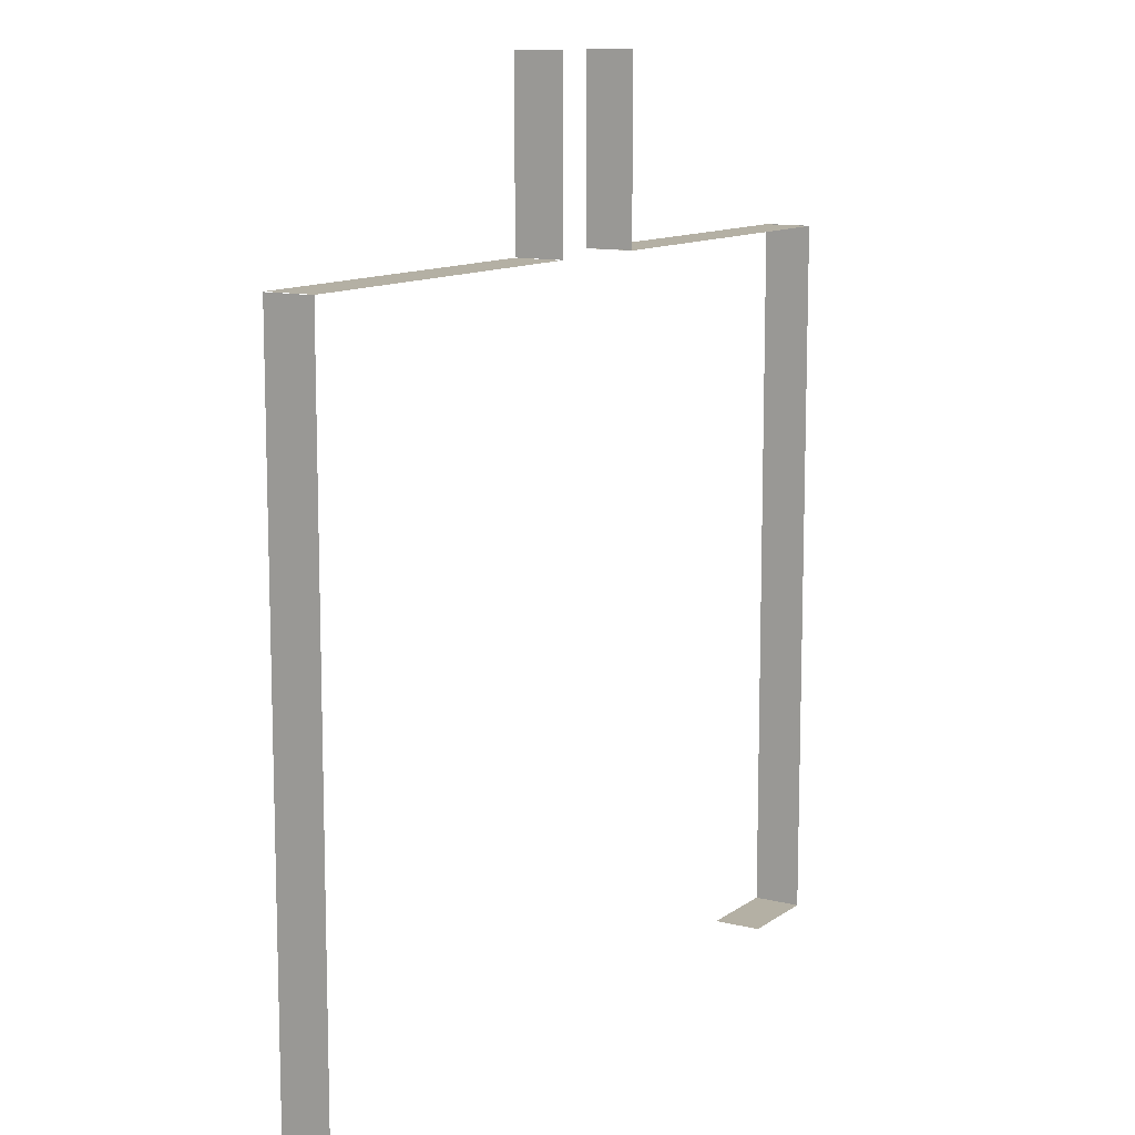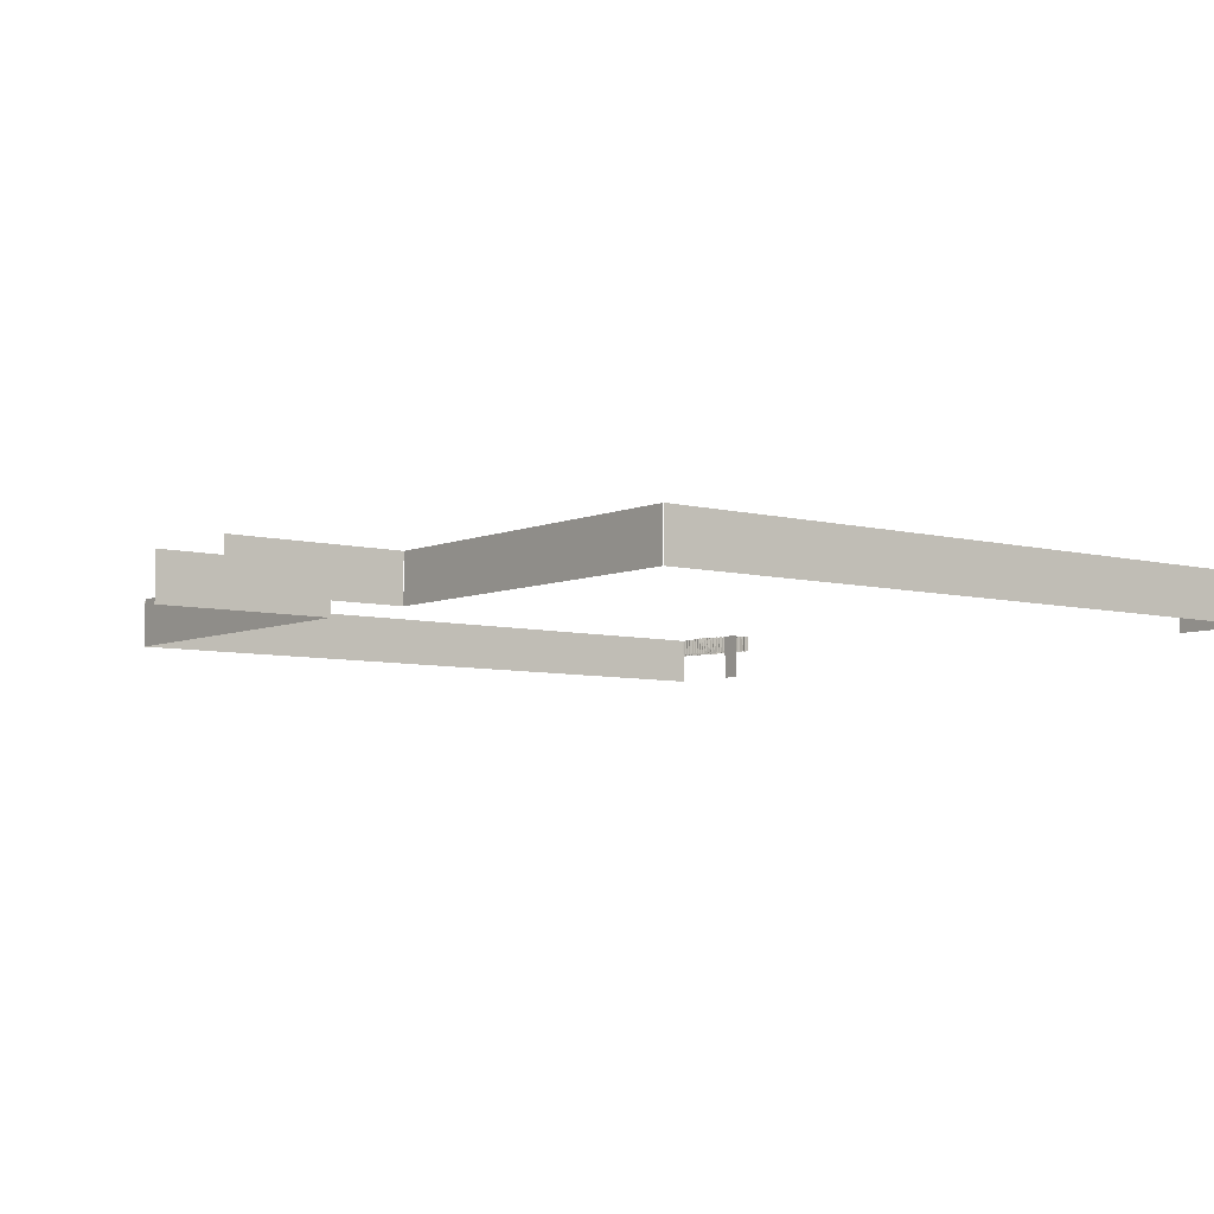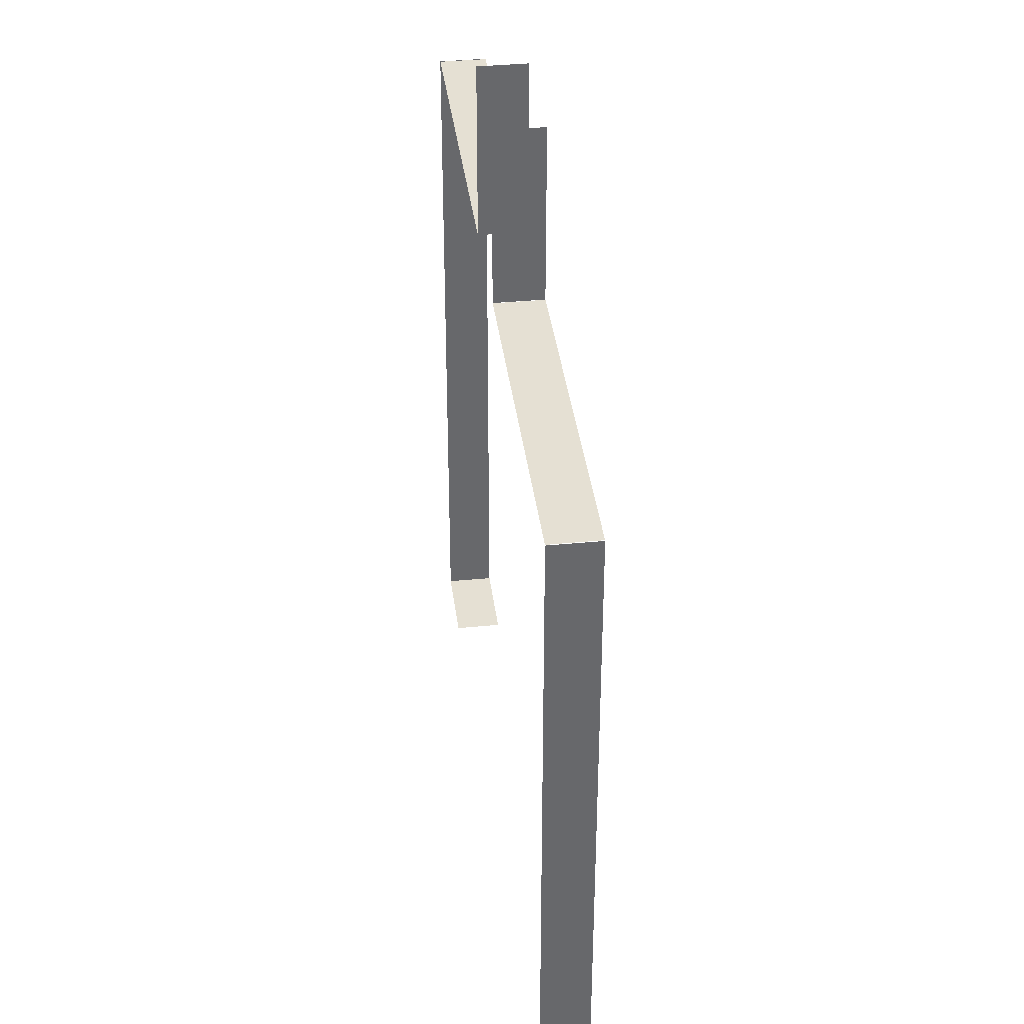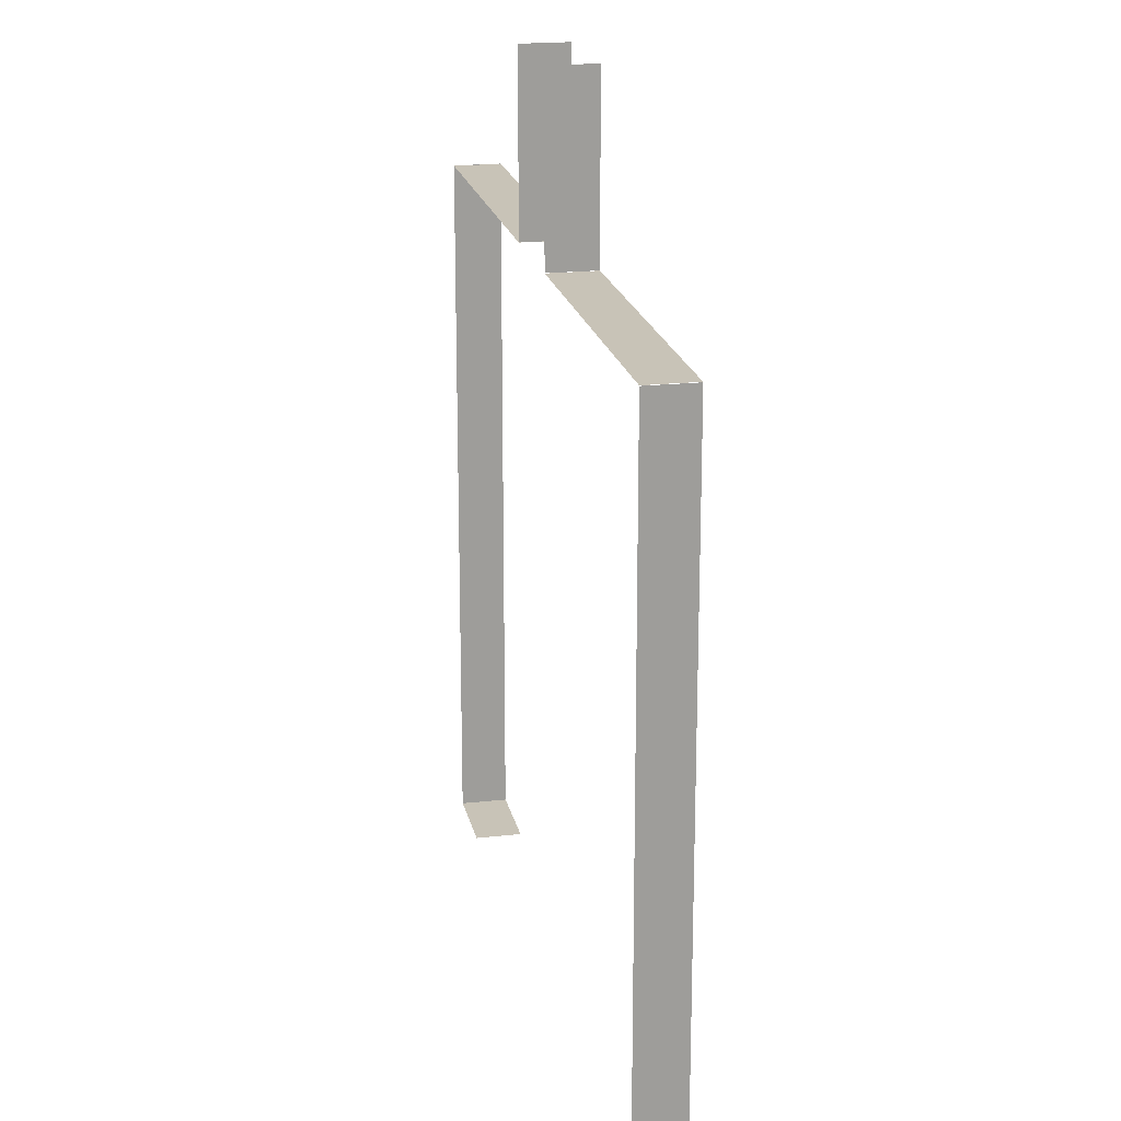
<metadata>
{"format":"obj","ext":"obj","renderer":"f3d","projection":"perspective","resolution":1024,"background":"white","views":[{"elev":11.4,"azim":-58.5,"up":"+Z"},{"elev":-6.3,"azim":51.8,"up":"+Y"},{"elev":37.9,"azim":-97.1,"up":"+Z"},{"elev":19.8,"azim":-101.6,"up":"+Z"}]}
</metadata>
<code>
g SM_Fence_1_Mesh
v -46.68 1.5 30.37
v -6.723 -0.9811 30.37
v -46.68 -0.9811 30.37
v -6.723 1.5 30.37
v -46.75 1.5 30.34
v -46.75 -0.9811 -50.2
v -46.75 1.5 -50.2
v -46.75 -0.9811 30.34
v 6.698 1.5 30.39
v 6.698 -0.9811 50.39
v 6.698 1.5 50.39
v 6.698 -0.9811 30.39
v -6.704 1.5 30.39
v -6.704 -0.9811 50.39
v -6.704 -0.9811 30.39
v -6.704 1.5 50.39
v 46.75 1.5 30.38
v 46.75 -0.9811 -50.38
v 46.75 -0.9811 30.38
v 46.75 1.5 -50.38
v 46.69 1.5 30.37
v 6.717 -0.9811 30.37
v 6.717 1.5 30.37
v 46.69 -0.9811 30.37
v -46.68 1.5 30.37
v -6.723 -0.9811 30.37
v -6.723 1.5 30.37
v -46.68 -0.9811 30.37
v -46.75 1.5 30.34
v -46.75 -0.9811 -50.2
v -46.75 -0.9811 30.34
v -46.75 1.5 -50.2
v 6.698 1.5 30.39
v 6.698 -0.9811 50.39
v 6.698 -0.9811 30.39
v 6.698 1.5 50.39
v -6.704 1.5 30.39
v -6.704 -0.9811 50.39
v -6.704 1.5 50.39
v -6.704 -0.9811 30.39
v 46.75 1.5 30.38
v 46.75 -0.9811 -50.38
v 46.75 1.5 -50.38
v 46.75 -0.9811 30.38
v 46.69 1.5 30.37
v 6.717 -0.9811 30.37
v 46.69 -0.9811 30.37
v 6.717 1.5 30.37
v -46.68 -0.9631 30.37
v -6.723 -3.963 30.37
v -46.68 -3.963 30.37
v -6.723 -0.9631 30.37
v -46.75 -0.9631 30.34
v -46.75 -3.963 -50.2
v -46.75 -0.9631 -50.2
v -46.75 -3.963 30.34
v 6.698 -0.9631 30.39
v 6.698 -3.963 50.39
v 6.698 -0.9631 50.39
v 6.698 -3.963 30.39
v -6.704 -0.9631 30.39
v -6.704 -3.963 50.39
v -6.704 -3.963 30.39
v -6.704 -0.9631 50.39
v 46.75 -0.9631 30.38
v 46.75 -3.963 -50.38
v 46.75 -3.963 30.38
v 46.75 -0.9631 -50.38
v 46.69 -0.9631 30.37
v 6.717 -3.963 30.37
v 6.717 -0.9631 30.37
v 46.69 -3.963 30.37
v -46.68 -0.9631 30.37
v -6.723 -3.963 30.37
v -6.723 -0.9631 30.37
v -46.68 -3.963 30.37
v -46.75 -0.9631 30.34
v -46.75 -3.963 -50.2
v -46.75 -3.963 30.34
v -46.75 -0.9631 -50.2
v 6.698 -0.9631 30.39
v 6.698 -3.963 50.39
v 6.698 -3.963 30.39
v 6.698 -0.9631 50.39
v -6.704 -0.9631 30.39
v -6.704 -3.963 50.39
v -6.704 -0.9631 50.39
v -6.704 -3.963 30.39
v 46.75 -0.9631 30.38
v 46.75 -3.963 -50.38
v 46.75 -0.9631 -50.38
v 46.75 -3.963 30.38
v 46.69 -0.9631 30.37
v 6.717 -3.963 30.37
v 46.69 -3.963 30.37
v 6.717 -0.9631 30.37
v -37.06 -0.4646 -52.69
v -35.89 1.414 -51.19
v -35.98 -0.454 -51.27
v -36.97 1.405 -52.61
v -37.56 -0.4575 -52.6
v -36.39 1.427 -51.1
v -36.48 -0.444 -51.18
v -37.47 1.415 -52.52
v -36.99 1.429 -52.88
v -36.42 -0.4695 -51.05
v -36.51 1.4 -51.13
v -36.9 -0.4421 -52.8
v -36.61 1.433 -50.94
v -36.7 -0.4752 -52.87
v -36.61 1.393 -52.79
v -36.7 -0.4385 -51.02
v -37.49 1.442 -52.8
v -36.92 -0.4625 -50.96
v -37.01 1.41 -51.05
v -37.4 -0.4323 -52.71
v -37.98 1.456 -52.72
v -37.43 -0.4564 -50.87
v -37.51 1.42 -50.96
v -37.9 -0.4229 -52.62
v -38.48 1.47 -52.64
v -37.93 -0.4517 -50.78
v -38.01 1.429 -50.88
v -38.4 -0.4143 -52.54
v -38.98 1.484 -52.56
v -38.43 -0.4487 -50.69
v -38.51 1.437 -50.79
v -38.9 -0.4069 -52.45
v -39.47 1.499 -52.49
v -38.94 -0.4471 -50.6
v -39.01 1.444 -50.71
v -39.4 -0.3999 -52.37
v -39.96 1.514 -52.42
v -39.44 -0.4479 -50.5
v -39.51 1.45 -50.62
v -39.9 -0.3943 -52.28
v -40.45 1.53 -52.35
v -39.95 -0.4518 -50.41
v -40.01 1.454 -50.54
v -40.4 -0.3908 -52.2
v -40.94 1.547 -52.29
v -40.45 -0.4598 -50.32
v -40.5 1.454 -50.46
v -40.89 -0.3901 -52.12
v -41.42 1.566 -52.25
v -40.96 -0.4731 -50.23
v -41 1.448 -50.38
v -41.39 -0.3938 -52.05
v -41.89 1.585 -52.21
v -41.46 -0.493 -50.15
v -41.49 1.433 -50.31
v -41.88 -0.4038 -51.98
v -42.36 1.601 -52.2
v -41.96 -0.52 -50.07
v -41.98 1.407 -50.24
v -42.36 -0.4219 -51.92
v -42.83 1.595 -52.18
v -42.45 -0.5495 -50.02
v -42.47 1.373 -50.18
v -42.84 -0.4446 -51.88
v -43.3 1.572 -52.11
v -42.9 -0.5153 -50
v -42.94 1.397 -50.15
v -43.29 -0.434 -51.86
v -43.78 1.559 -52.04
v -43.34 -0.4802 -49.99
v -43.39 1.417 -50.12
v -43.74 -0.3991 -51.85
v -44.25 1.546 -51.99
v -43.78 -0.453 -49.99
v -43.85 1.429 -50.1
v -44.19 -0.3754 -51.84
v -44.71 1.533 -51.96
v -44.22 -0.4328 -50
v -44.3 1.435 -50.09
v -44.64 -0.3603 -51.84
v -45.17 1.521 -51.93
v -44.66 -0.4182 -50
v -44.75 1.437 -50.08
v -45.08 -0.3512 -51.84
v -45.62 1.51 -51.91
v -45.1 -0.4078 -50.01
v -45.2 1.437 -50.07
v -45.53 -0.3461 -51.84
v -46.07 1.5 -51.89
v -45.54 -0.4006 -50.01
v -45.65 1.435 -50.06
v -45.97 -0.3438 -51.84
v -46.52 1.491 -51.88
v -45.98 -0.3959 -50.02
v -46.09 1.432 -50.06
v -46.42 -0.3434 -51.84
v -46.97 1.482 -51.88
v -46.43 -0.3932 -50.03
v -46.54 1.429 -50.06
v -46.86 -0.3444 -51.84
v -47.42 1.474 -51.87
v -46.87 -0.3919 -50.03
v -46.99 1.425 -50.06
v -47.3 -0.3464 -51.84
v -47.87 1.465 -51.86
v -47.31 -0.3917 -50.04
v -47.43 1.42 -50.06
v -47.75 -0.3492 -51.84
v -48.32 1.458 -51.86
v -47.75 -0.3925 -50.04
v -47.87 1.415 -50.06
v -48.19 -0.3526 -51.84
v -48.76 1.45 -51.86
v -48.19 -0.3941 -50.05
v -48.32 1.41 -50.06
v -48.64 -0.3565 -51.85
v -49.21 1.442 -51.86
v -48.63 -0.3963 -50.05
v -48.76 1.405 -50.06
v -49.08 -0.3607 -51.85
v -37.12 1.446 -50.85
v -37.2 -0.468 -52.79
v -37.11 1.403 -52.71
v -37.2 -0.429 -50.94
v -37.62 1.46 -50.76
v -37.7 -0.4618 -52.71
v -37.61 1.413 -52.62
v -37.7 -0.4199 -50.85
v -38.12 1.474 -50.67
v -38.19 -0.4565 -52.63
v -38.11 1.422 -52.53
v -38.2 -0.4115 -50.77
v -38.63 1.488 -50.57
v -38.69 -0.4526 -52.55
v -38.61 1.431 -52.45
v -38.7 -0.404 -50.68
v -39.13 1.503 -50.48
v -39.18 -0.4503 -52.47
v -39.11 1.439 -52.36
v -39.2 -0.3975 -50.6
v -39.64 1.518 -50.39
v -39.68 -0.4502 -52.4
v -39.61 1.445 -52.28
v -39.7 -0.3927 -50.52
v -40.14 1.534 -50.29
v -40.17 -0.4529 -52.33
v -40.11 1.45 -52.2
v -40.19 -0.3901 -50.44
v -40.65 1.55 -50.2
v -40.66 -0.4594 -52.26
v -40.6 1.451 -52.13
v -40.69 -0.3908 -50.37
v -41.15 1.568 -50.1
v -41.14 -0.4706 -52.2
v -41.09 1.448 -52.06
v -41.18 -0.3962 -50.31
v -41.66 1.586 -50
v -41.62 -0.4877 -52.15
v -41.58 1.437 -52
v -41.67 -0.4085 -50.25
v -42.16 1.6 -49.91
v -42.1 -0.5111 -52.11
v -42.07 1.417 -51.95
v -42.15 -0.4292 -50.2
v -42.64 1.582 -49.86
v -42.57 -0.5342 -52.07
v -42.54 1.391 -51.91
v -42.63 -0.4527 -50.16
v -43.09 1.577 -49.86
v -43.05 -0.5309 -52.02
v -43.01 1.386 -51.87
v -43.1 -0.4196 -50.11
v -43.52 1.562 -49.88
v -43.52 -0.4918 -51.96
v -43.47 1.411 -51.84
v -43.56 -0.3887 -50.06
v -43.96 1.547 -49.89
v -43.99 -0.4613 -51.92
v -43.92 1.426 -51.81
v -44.02 -0.3682 -50.04
v -44.4 1.533 -49.9
v -44.45 -0.4386 -51.89
v -44.37 1.434 -51.8
v -44.47 -0.3555 -50.02
v -44.84 1.521 -49.91
v -44.91 -0.422 -51.87
v -44.82 1.437 -51.79
v -44.92 -0.348 -50
v -45.27 1.51 -49.92
v -45.36 -0.4101 -51.85
v -45.27 1.438 -51.79
v -45.37 -0.3441 -49.99
v -45.71 1.499 -49.93
v -45.82 -0.4018 -51.84
v -45.71 1.437 -51.78
v -45.82 -0.3427 -49.99
v -46.16 1.49 -49.94
v -46.27 -0.3962 -51.82
v -46.16 1.434 -51.78
v -46.26 -0.343 -49.98
v -46.6 1.481 -49.95
v -46.72 -0.3928 -51.82
v -46.6 1.431 -51.78
v -46.71 -0.3445 -49.98
v -47.04 1.472 -49.95
v -47.16 -0.3909 -51.81
v -47.05 1.427 -51.78
v -47.15 -0.3469 -49.98
v -47.48 1.464 -49.96
v -47.61 -0.3904 -51.81
v -47.49 1.423 -51.78
v -47.6 -0.3499 -49.98
v -47.92 1.456 -49.97
v -48.06 -0.3908 -51.8
v -47.94 1.418 -51.79
v -48.04 -0.3536 -49.98
v -48.36 1.448 -49.97
v -48.5 -0.3921 -51.8
v -48.38 1.413 -51.79
v -48.49 -0.3576 -49.98
v -48.95 -0.3941 -51.8
v -48.8 1.44 -49.98
v -48.93 -0.362 -49.98
v -48.82 1.408 -51.79
v -38.06 -0.4512 -52.52
v -36.9 1.441 -51.01
v -36.98 -0.4342 -51.1
v -37.97 1.425 -52.43
v -38.56 -0.4459 -52.44
v -37.4 1.455 -50.92
v -37.48 -0.4249 -51.01
v -38.47 1.435 -52.35
v -39.05 -0.4419 -52.36
v -37.9 1.469 -50.82
v -37.98 -0.4161 -50.92
v -38.97 1.444 -52.26
v -38.41 1.484 -50.73
v -39.55 -0.4396 -52.29
v -39.47 1.452 -52.18
v -38.48 -0.4079 -50.84
v -38.91 1.5 -50.64
v -40.04 -0.4394 -52.21
v -39.97 1.459 -52.09
v -38.98 -0.4006 -50.76
v -39.42 1.516 -50.54
v -40.53 -0.442 -52.14
v -40.47 1.465 -52.01
v -39.48 -0.3944 -50.68
v -39.92 1.534 -50.45
v -41.02 -0.448 -52.08
v -40.96 1.467 -51.94
v -39.97 -0.3897 -50.6
v -40.43 1.554 -50.35
v -41.5 -0.4583 -52.02
v -41.46 1.465 -51.87
v -40.47 -0.3871 -50.52
v -40.93 1.575 -50.25
v -41.98 -0.4747 -51.97
v -41.94 1.455 -51.81
v -40.96 -0.3885 -50.45
v -41.44 1.59 -50.15
v -42.45 -0.5057 -51.94
v -42.43 1.426 -51.76
v -41.46 -0.4031 -50.39
v -41.95 1.602 -50.06
v -42.92 -0.5351 -51.91
v -42.9 1.392 -51.74
v -41.95 -0.423 -50.33
v -42.43 1.586 -50.01
v -43.39 -0.5068 -51.87
v -43.36 1.409 -51.71
v -42.43 -0.4429 -50.28
v -42.88 1.557 -50.01
v -43.85 -0.4757 -51.83
v -43.81 1.425 -51.69
v -42.9 -0.4353 -50.23
v -43.32 1.547 -50.01
v -44.32 -0.4495 -51.79
v -44.26 1.436 -51.67
v -43.36 -0.4012 -50.19
v -43.76 1.536 -50.02
v -44.78 -0.4296 -51.76
v -44.7 1.441 -51.67
v -43.82 -0.3779 -50.16
v -44.19 1.525 -50.03
v -45.23 -0.4152 -51.74
v -45.15 1.442 -51.66
v -44.27 -0.3628 -50.14
v -44.63 1.515 -50.04
v -45.69 -0.405 -51.72
v -45.59 1.441 -51.66
v -44.72 -0.3536 -50.13
v -45.08 1.505 -50.05
v -46.14 -0.3981 -51.71
v -46.04 1.439 -51.66
v -45.17 -0.3483 -50.12
v -45.52 1.496 -50.06
v -46.59 -0.3936 -51.7
v -46.48 1.436 -51.66
v -45.62 -0.3457 -50.11
v -45.96 1.487 -50.06
v -47.04 -0.391 -51.7
v -46.93 1.432 -51.66
v -46.07 -0.3452 -50.1
v -46.4 1.479 -50.07
v -47.49 -0.3899 -51.69
v -47.37 1.427 -51.66
v -46.51 -0.346 -50.1
v -46.84 1.471 -50.07
v -47.93 -0.3899 -51.69
v -47.81 1.423 -51.67
v -46.96 -0.3478 -50.1
v -47.28 1.463 -50.08
v -48.38 -0.3908 -51.68
v -48.26 1.418 -51.67
v -47.4 -0.3505 -50.1
v -47.72 1.456 -50.08
v -48.82 -0.3925 -51.68
v -48.7 1.412 -51.67
v -47.85 -0.3537 -50.1
v -48.17 1.448 -50.09
v -49.27 -0.3948 -51.68
v -49.14 1.407 -51.67
v -48.29 -0.3574 -50.1
v -36.41 1.5 -50.38
v -38.57 -0.9811 -50.38
v -36.41 -0.9811 -50.38
v -38.57 1.5 -50.38
v 36.58 -0.9811 -50.38
v 46.75 1.5 -50.38
v 36.58 1.5 -50.38
v 46.75 -0.9811 -50.38
v -36.41 -0.9811 -50.38
v -38.57 1.5 -50.38
v -36.41 1.5 -50.38
v -38.57 -0.9811 -50.38
v 36.58 1.5 -50.38
v 46.75 -0.9811 -50.38
v 36.58 -0.9811 -50.38
v 46.75 1.5 -50.38
v -36.41 -0.9631 -50.38
v -38.57 -3.963 -50.38
v -36.41 -3.963 -50.38
v -38.57 -0.9631 -50.38
v 36.58 -3.963 -50.38
v 46.75 -0.9631 -50.38
v 36.58 -0.9631 -50.38
v 46.75 -3.963 -50.38
v -36.41 -3.963 -50.38
v -38.57 -0.9631 -50.38
v -36.41 -0.9631 -50.38
v -38.57 -3.963 -50.38
v 36.58 -0.9631 -50.38
v 46.75 -3.963 -50.38
v 36.58 -3.963 -50.38
v 46.75 -0.9631 -50.38
g SM_Fence_1_Mesh_0
f 3 2 1
f 4 1 2
f 7 6 5
f 8 5 6
f 11 10 9
f 12 9 10
f 15 14 13
f 16 13 14
f 19 18 17
f 20 17 18
f 23 22 21
f 24 21 22
f 27 26 25
f 28 25 26
f 31 30 29
f 32 29 30
f 35 34 33
f 36 33 34
f 39 38 37
f 40 37 38
f 43 42 41
f 44 41 42
f 47 46 45
f 48 45 46
f 51 50 49
f 52 49 50
f 55 54 53
f 56 53 54
f 59 58 57
f 60 57 58
f 63 62 61
f 64 61 62
f 67 66 65
f 68 65 66
f 71 70 69
f 72 69 70
f 75 74 73
f 76 73 74
f 79 78 77
f 80 77 78
f 83 82 81
f 84 81 82
f 87 86 85
f 88 85 86
f 91 90 89
f 92 89 90
f 95 94 93
f 96 93 94
f 99 98 97
f 100 97 98
f 103 102 101
f 104 101 102
f 107 106 105
f 108 105 106
f 111 110 109
f 112 109 110
f 115 114 113
f 116 113 114
f 119 118 117
f 120 117 118
f 123 122 121
f 124 121 122
f 127 126 125
f 128 125 126
f 131 130 129
f 132 129 130
f 135 134 133
f 136 133 134
f 139 138 137
f 140 137 138
f 143 142 141
f 144 141 142
f 147 146 145
f 148 145 146
f 151 150 149
f 152 149 150
f 155 154 153
f 156 153 154
f 159 158 157
f 160 157 158
f 163 162 161
f 164 161 162
f 167 166 165
f 168 165 166
f 171 170 169
f 172 169 170
f 175 174 173
f 176 173 174
f 179 178 177
f 180 177 178
f 183 182 181
f 184 181 182
f 187 186 185
f 188 185 186
f 191 190 189
f 192 189 190
f 195 194 193
f 196 193 194
f 199 198 197
f 200 197 198
f 203 202 201
f 204 201 202
f 207 206 205
f 208 205 206
f 211 210 209
f 212 209 210
f 215 214 213
f 216 213 214
f 219 218 217
f 220 217 218
f 223 222 221
f 224 221 222
f 227 226 225
f 228 225 226
f 231 230 229
f 232 229 230
f 235 234 233
f 236 233 234
f 239 238 237
f 240 237 238
f 243 242 241
f 244 241 242
f 247 246 245
f 248 245 246
f 251 250 249
f 252 249 250
f 255 254 253
f 256 253 254
f 259 258 257
f 260 257 258
f 263 262 261
f 264 261 262
f 267 266 265
f 268 265 266
f 271 270 269
f 272 269 270
f 275 274 273
f 276 273 274
f 279 278 277
f 280 277 278
f 283 282 281
f 284 281 282
f 287 286 285
f 288 285 286
f 291 290 289
f 292 289 290
f 295 294 293
f 296 293 294
f 299 298 297
f 300 297 298
f 303 302 301
f 304 301 302
f 307 306 305
f 308 305 306
f 311 310 309
f 312 309 310
f 315 314 313
f 316 313 314
f 319 318 317
f 320 317 318
f 323 322 321
f 324 321 322
f 327 326 325
f 328 325 326
f 331 330 329
f 332 329 330
f 335 334 333
f 336 333 334
f 339 338 337
f 340 337 338
f 343 342 341
f 344 341 342
f 347 346 345
f 348 345 346
f 351 350 349
f 352 349 350
f 355 354 353
f 356 353 354
f 359 358 357
f 360 357 358
f 363 362 361
f 364 361 362
f 367 366 365
f 368 365 366
f 371 370 369
f 372 369 370
f 375 374 373
f 376 373 374
f 379 378 377
f 380 377 378
f 383 382 381
f 384 381 382
f 387 386 385
f 388 385 386
f 391 390 389
f 392 389 390
f 395 394 393
f 396 393 394
f 399 398 397
f 400 397 398
f 403 402 401
f 404 401 402
f 407 406 405
f 408 405 406
f 411 410 409
f 412 409 410
f 415 414 413
f 416 413 414
f 419 418 417
f 420 417 418
f 423 422 421
f 424 421 422
f 427 426 425
f 428 425 426
f 431 430 429
f 432 429 430
f 435 434 433
f 436 433 434
f 439 438 437
f 440 437 438
f 443 442 441
f 444 441 442
f 447 446 445
f 448 445 446
f 451 450 449
f 452 449 450

</code>
